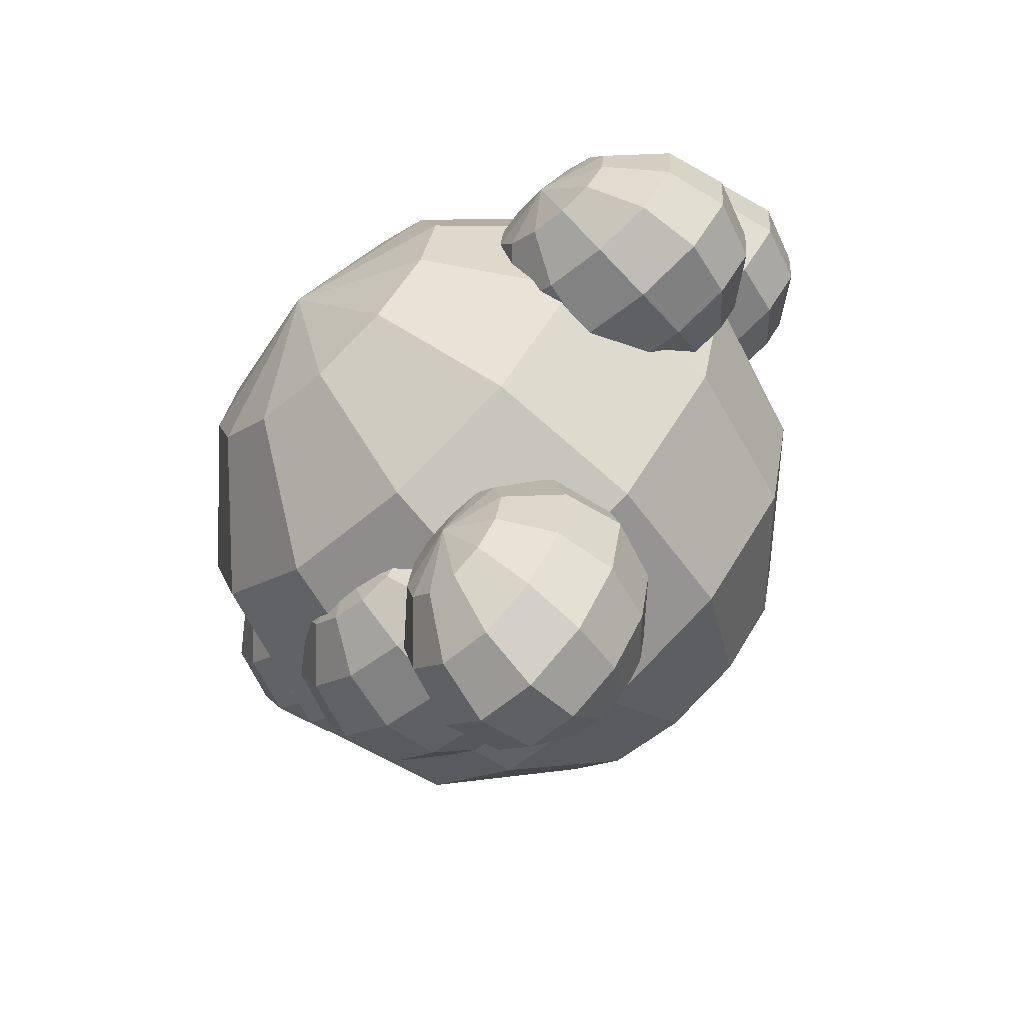
<metadata>
{"format":"obj","ext":"obj","renderer":"f3d","projection":"perspective","resolution":1024,"background":"white","views":[{"elev":-67.0,"azim":-137.1,"up":"+Z"}]}
</metadata>
<code>
o sphere
v -0.3071 0 0.05765
v -0.3071 0.375 0.05765
v -0.2685 0.3499 -0.0341
v -0.2402 0.2812 -0.1013
v -0.2299 0.1875 -0.1258
v -0.2402 0.09375 -0.1013
v -0.2685 0.02512 -0.0341
v -0.3282 0.3499 -0.05477
v -0.3437 0.2812 -0.1371
v -0.3493 0.1875 -0.1672
v -0.3437 0.09375 -0.1371
v -0.3282 0.02512 -0.05477
v -0.3823 0.3499 -0.04532
v -0.4374 0.2812 -0.1207
v -0.4575 0.1875 -0.1483
v -0.4374 0.09375 -0.1207
v -0.3823 0.02512 -0.04532
v -0.4163 0.3499 -0.008282
v -0.4962 0.2812 -0.05654
v -0.5254 0.1875 -0.07421
v -0.4962 0.09375 -0.05654
v -0.4163 0.02512 -0.008282
v -0.421 0.3499 0.04642
v -0.5043 0.2812 0.03821
v -0.5348 0.1875 0.0352
v -0.5043 0.09375 0.03821
v -0.421 0.02512 0.04642
v -0.3952 0.3499 0.1041
v -0.4596 0.2812 0.1382
v -0.4832 0.1875 0.1506
v -0.4596 0.09375 0.1382
v -0.3952 0.02512 0.1041
v -0.3458 0.3499 0.1494
v -0.3741 0.2812 0.2166
v -0.3844 0.1875 0.2411
v -0.3741 0.09375 0.2166
v -0.3458 0.02512 0.1494
v -0.286 0.3499 0.1701
v -0.2706 0.2812 0.2524
v -0.2649 0.1875 0.2825
v -0.2706 0.09375 0.2524
v -0.286 0.02512 0.1701
v -0.2319 0.3499 0.1606
v -0.1769 0.2812 0.236
v -0.1568 0.1875 0.2636
v -0.1769 0.09375 0.236
v -0.2319 0.02512 0.1606
v -0.198 0.3499 0.1236
v -0.1181 0.2812 0.1718
v -0.08888 0.1875 0.1895
v -0.1181 0.09375 0.1718
v -0.198 0.02512 0.1236
v -0.1933 0.3499 0.06887
v -0.11 0.2812 0.07708
v -0.07947 0.1875 0.08009
v -0.11 0.09375 0.07708
v -0.1933 0.02512 0.06887
v -0.2191 0.3499 0.01115
v -0.1547 0.2812 -0.02288
v -0.1311 0.1875 -0.03534
v -0.1547 0.09375 -0.02288
v -0.2191 0.02512 0.01115
f 3 8 2
f 3 4 9 8
f 4 5 10 9
f 5 6 11 10
f 6 7 12 11
f 12 7 1
f 8 13 2
f 8 9 14 13
f 9 10 15 14
f 10 11 16 15
f 11 12 17 16
f 17 12 1
f 13 18 2
f 13 14 19 18
f 14 15 20 19
f 15 16 21 20
f 16 17 22 21
f 22 17 1
f 18 23 2
f 18 19 24 23
f 19 20 25 24
f 20 21 26 25
f 21 22 27 26
f 27 22 1
f 23 28 2
f 23 24 29 28
f 24 25 30 29
f 25 26 31 30
f 26 27 32 31
f 32 27 1
f 28 33 2
f 28 29 34 33
f 29 30 35 34
f 30 31 36 35
f 31 32 37 36
f 37 32 1
f 33 38 2
f 33 34 39 38
f 34 35 40 39
f 35 36 41 40
f 36 37 42 41
f 42 37 1
f 38 43 2
f 38 39 44 43
f 39 40 45 44
f 40 41 46 45
f 41 42 47 46
f 47 42 1
f 43 48 2
f 43 44 49 48
f 44 45 50 49
f 45 46 51 50
f 46 47 52 51
f 52 47 1
f 48 53 2
f 48 49 54 53
f 49 50 55 54
f 50 51 56 55
f 51 52 57 56
f 57 52 1
f 53 58 2
f 53 54 59 58
f 54 55 60 59
f 55 56 61 60
f 56 57 62 61
f 62 57 1
f 58 3 2
f 58 59 4 3
f 59 60 5 4
f 60 61 6 5
f 61 62 7 6
f 7 62 1
o sphere
v 0.1382 -0.5 0.1267
v 0.1382 0.5 0.1267
v 0.2577 0.433 -0.1029
v 0.3452 0.25 -0.271
v 0.3773 3.062e-17 -0.3325
v 0.3452 -0.25 -0.271
v 0.2577 -0.433 -0.1029
v 0.1269 0.433 -0.1319
v 0.1187 0.25 -0.3212
v 0.1157 3.062e-17 -0.3905
v 0.1187 -0.25 -0.3212
v 0.1269 -0.433 -0.1319
v -0.0008239 0.433 -0.09161
v -0.1026 0.25 -0.2514
v -0.1399 3.062e-17 -0.3099
v -0.1026 -0.25 -0.2514
v -0.0008239 -0.433 -0.09161
v -0.09134 0.433 0.007164
v -0.2594 0.25 -0.08032
v -0.3209 3.062e-17 -0.1123
v -0.2594 -0.25 -0.08032
v -0.09134 -0.433 0.007164
v -0.1203 0.433 0.138
v -0.3096 0.25 0.1462
v -0.3789 3.062e-17 0.1493
v -0.3096 -0.25 0.1462
v -0.1203 -0.433 0.138
v -0.08005 0.433 0.2657
v -0.2398 0.25 0.3675
v -0.2983 3.062e-17 0.4048
v -0.2398 -0.25 0.3675
v -0.08005 -0.433 0.2657
v 0.01873 0.433 0.3562
v -0.06876 0.25 0.5243
v -0.1008 3.062e-17 0.5858
v -0.06876 -0.25 0.5243
v 0.01873 -0.433 0.3562
v 0.1495 0.433 0.3852
v 0.1578 0.25 0.5745
v 0.1608 3.062e-17 0.6438
v 0.1578 -0.25 0.5745
v 0.1495 -0.433 0.3852
v 0.2773 0.433 0.345
v 0.3791 0.25 0.5048
v 0.4164 3.062e-17 0.5632
v 0.3791 -0.25 0.5048
v 0.2773 -0.433 0.345
v 0.3678 0.433 0.2462
v 0.5359 0.25 0.3337
v 0.5974 3.062e-17 0.3657
v 0.5359 -0.25 0.3337
v 0.3678 -0.433 0.2462
v 0.3968 0.433 0.1154
v 0.5861 0.25 0.1071
v 0.6554 3.062e-17 0.1041
v 0.5861 -0.25 0.1071
v 0.3968 -0.433 0.1154
v 0.3565 0.433 -0.01239
v 0.5163 0.25 -0.1142
v 0.5748 3.062e-17 -0.1515
v 0.5163 -0.25 -0.1142
v 0.3565 -0.433 -0.01239
f 65 70 64
f 65 66 71 70
f 66 67 72 71
f 67 68 73 72
f 68 69 74 73
f 74 69 63
f 70 75 64
f 70 71 76 75
f 71 72 77 76
f 72 73 78 77
f 73 74 79 78
f 79 74 63
f 75 80 64
f 75 76 81 80
f 76 77 82 81
f 77 78 83 82
f 78 79 84 83
f 84 79 63
f 80 85 64
f 80 81 86 85
f 81 82 87 86
f 82 83 88 87
f 83 84 89 88
f 89 84 63
f 85 90 64
f 85 86 91 90
f 86 87 92 91
f 87 88 93 92
f 88 89 94 93
f 94 89 63
f 90 95 64
f 90 91 96 95
f 91 92 97 96
f 92 93 98 97
f 93 94 99 98
f 99 94 63
f 95 100 64
f 95 96 101 100
f 96 97 102 101
f 97 98 103 102
f 98 99 104 103
f 104 99 63
f 100 105 64
f 100 101 106 105
f 101 102 107 106
f 102 103 108 107
f 103 104 109 108
f 109 104 63
f 105 110 64
f 105 106 111 110
f 106 107 112 111
f 107 108 113 112
f 108 109 114 113
f 114 109 63
f 110 115 64
f 110 111 116 115
f 111 112 117 116
f 112 113 118 117
f 113 114 119 118
f 119 114 63
f 115 120 64
f 115 116 121 120
f 116 117 122 121
f 117 118 123 122
f 118 119 124 123
f 124 119 63
f 120 65 64
f 120 121 66 65
f 121 122 67 66
f 122 123 68 67
f 123 124 69 68
f 69 124 63
o sphere
v 0.3226 -0.25 0.2956
v 0.3226 0.25 0.2956
v 0.3787 0.2165 0.1351
v 0.4199 0.125 0.01765
v 0.4349 1.531e-17 -0.02534
v 0.4199 -0.125 0.01765
v 0.3787 -0.2165 0.1351
v 0.2649 0.2165 0.0876
v 0.2227 0.125 -0.06465
v 0.2072 1.531e-17 -0.1204
v 0.2227 -0.125 -0.06465
v 0.2649 -0.2165 0.0876
v 0.1665 0.2165 0.09581
v 0.0523 0.125 -0.05043
v 0.01049 1.531e-17 -0.104
v 0.0523 -0.125 -0.05043
v 0.1665 -0.2165 0.09581
v 0.11 0.2165 0.1575
v -0.04568 0.125 0.0565
v -0.1026 1.531e-17 0.01951
v -0.04568 -0.125 0.0565
v 0.11 -0.2165 0.1575
v 0.1104 0.2165 0.2563
v -0.04499 0.125 0.2275
v -0.1019 1.531e-17 0.217
v -0.04499 -0.125 0.2275
v 0.1104 -0.2165 0.2563
v 0.1676 0.2165 0.3655
v 0.05418 0.125 0.4167
v 0.01266 1.531e-17 0.4355
v 0.05418 -0.125 0.4167
v 0.1676 -0.2165 0.3655
v 0.2664 0.2165 0.456
v 0.2253 0.125 0.5735
v 0.2102 1.531e-17 0.6165
v 0.2253 -0.125 0.5735
v 0.2664 -0.2165 0.456
v 0.3802 0.2165 0.5035
v 0.4224 0.125 0.6558
v 0.4379 1.531e-17 0.7115
v 0.4224 -0.125 0.6558
v 0.3802 -0.2165 0.5035
v 0.4786 0.2165 0.4953
v 0.5928 0.125 0.6416
v 0.6346 1.531e-17 0.6951
v 0.5928 -0.125 0.6416
v 0.4786 -0.2165 0.4953
v 0.5352 0.2165 0.4336
v 0.6908 0.125 0.5346
v 0.7478 1.531e-17 0.5716
v 0.6908 -0.125 0.5346
v 0.5352 -0.2165 0.4336
v 0.5348 0.2165 0.3349
v 0.6901 0.125 0.3637
v 0.747 1.531e-17 0.3742
v 0.6901 -0.125 0.3637
v 0.5348 -0.2165 0.3349
v 0.4775 0.2165 0.2256
v 0.5909 0.125 0.1744
v 0.6325 1.531e-17 0.1557
v 0.5909 -0.125 0.1744
v 0.4775 -0.2165 0.2256
f 127 132 126
f 127 128 133 132
f 128 129 134 133
f 129 130 135 134
f 130 131 136 135
f 136 131 125
f 132 137 126
f 132 133 138 137
f 133 134 139 138
f 134 135 140 139
f 135 136 141 140
f 141 136 125
f 137 142 126
f 137 138 143 142
f 138 139 144 143
f 139 140 145 144
f 140 141 146 145
f 146 141 125
f 142 147 126
f 142 143 148 147
f 143 144 149 148
f 144 145 150 149
f 145 146 151 150
f 151 146 125
f 147 152 126
f 147 148 153 152
f 148 149 154 153
f 149 150 155 154
f 150 151 156 155
f 156 151 125
f 152 157 126
f 152 153 158 157
f 153 154 159 158
f 154 155 160 159
f 155 156 161 160
f 161 156 125
f 157 162 126
f 157 158 163 162
f 158 159 164 163
f 159 160 165 164
f 160 161 166 165
f 166 161 125
f 162 167 126
f 162 163 168 167
f 163 164 169 168
f 164 165 170 169
f 165 166 171 170
f 171 166 125
f 167 172 126
f 167 168 173 172
f 168 169 174 173
f 169 170 175 174
f 170 171 176 175
f 176 171 125
f 172 177 126
f 172 173 178 177
f 173 174 179 178
f 174 175 180 179
f 175 176 181 180
f 181 176 125
f 177 182 126
f 177 178 183 182
f 178 179 184 183
f 179 180 185 184
f 180 181 186 185
f 186 181 125
f 182 127 126
f 182 183 128 127
f 183 184 129 128
f 184 185 130 129
f 185 186 131 130
f 131 186 125
o sphere
v 0.4915 -0.1875 0.1113
v 0.4915 0.1875 0.1113
v 0.5301 0.1624 0.0195
v 0.5584 0.09375 -0.04766
v 0.5687 1.148e-17 -0.07224
v 0.5584 -0.09375 -0.04766
v 0.5301 -0.1624 0.0195
v 0.4704 0.1624 -0.001169
v 0.4549 0.09375 -0.08347
v 0.4493 1.148e-17 -0.1136
v 0.4549 -0.09375 -0.08347
v 0.4704 -0.1624 -0.001169
v 0.4163 0.1624 0.008282
v 0.3612 0.09375 -0.0671
v 0.3411 1.148e-17 -0.09469
v 0.3612 -0.09375 -0.0671
v 0.4163 -0.1624 0.008282
v 0.3823 0.1624 0.04532
v 0.3024 0.09375 -0.00294
v 0.2732 1.148e-17 -0.02061
v 0.3024 -0.09375 -0.00294
v 0.3823 -0.1624 0.04532
v 0.3776 0.1624 0.1
v 0.2943 0.09375 0.09181
v 0.2638 1.148e-17 0.08881
v 0.2943 -0.09375 0.09181
v 0.3776 -0.1624 0.1
v 0.4034 0.1624 0.1577
v 0.339 0.09375 0.1918
v 0.3154 1.148e-17 0.2042
v 0.339 -0.09375 0.1918
v 0.4034 -0.1624 0.1577
v 0.4528 0.1624 0.203
v 0.4245 0.09375 0.2702
v 0.4142 1.148e-17 0.2947
v 0.4245 -0.09375 0.2702
v 0.4528 -0.1624 0.203
v 0.5126 0.1624 0.2237
v 0.528 0.09375 0.306
v 0.5337 1.148e-17 0.3361
v 0.528 -0.09375 0.306
v 0.5126 -0.1624 0.2237
v 0.5666 0.1624 0.2142
v 0.6217 0.09375 0.2896
v 0.6418 1.148e-17 0.3172
v 0.6217 -0.09375 0.2896
v 0.5666 -0.1624 0.2142
v 0.6006 0.1624 0.1772
v 0.6805 0.09375 0.2254
v 0.7097 1.148e-17 0.2431
v 0.6805 -0.09375 0.2254
v 0.6006 -0.1624 0.1772
v 0.6053 0.1624 0.1225
v 0.6886 0.09375 0.1307
v 0.7191 1.148e-17 0.1337
v 0.6886 -0.09375 0.1307
v 0.6053 -0.1624 0.1225
v 0.5795 0.1624 0.06476
v 0.6439 0.09375 0.03073
v 0.6675 1.148e-17 0.01827
v 0.6439 -0.09375 0.03073
v 0.5795 -0.1624 0.06476
f 189 194 188
f 189 190 195 194
f 190 191 196 195
f 191 192 197 196
f 192 193 198 197
f 198 193 187
f 194 199 188
f 194 195 200 199
f 195 196 201 200
f 196 197 202 201
f 197 198 203 202
f 203 198 187
f 199 204 188
f 199 200 205 204
f 200 201 206 205
f 201 202 207 206
f 202 203 208 207
f 208 203 187
f 204 209 188
f 204 205 210 209
f 205 206 211 210
f 206 207 212 211
f 207 208 213 212
f 213 208 187
f 209 214 188
f 209 210 215 214
f 210 211 216 215
f 211 212 217 216
f 212 213 218 217
f 218 213 187
f 214 219 188
f 214 215 220 219
f 215 216 221 220
f 216 217 222 221
f 217 218 223 222
f 223 218 187
f 219 224 188
f 219 220 225 224
f 220 221 226 225
f 221 222 227 226
f 222 223 228 227
f 228 223 187
f 224 229 188
f 224 225 230 229
f 225 226 231 230
f 226 227 232 231
f 227 228 233 232
f 233 228 187
f 229 234 188
f 229 230 235 234
f 230 231 236 235
f 231 232 237 236
f 232 233 238 237
f 238 233 187
f 234 239 188
f 234 235 240 239
f 235 236 241 240
f 236 237 242 241
f 237 238 243 242
f 243 238 187
f 239 244 188
f 239 240 245 244
f 240 241 246 245
f 241 242 247 246
f 242 243 248 247
f 248 243 187
f 244 189 188
f 244 245 190 189
f 245 246 191 190
f 246 247 192 191
f 247 248 193 192
f 193 248 187
o sphere
v 0.07597 -0.1875 -0.4309
v 0.07597 0.1875 -0.4309
v 0.1741 0.1624 -0.4476
v 0.246 0.09375 -0.4598
v 0.2723 1.148e-17 -0.4643
v 0.246 -0.09375 -0.4598
v 0.1741 -0.1624 -0.4476
v 0.1594 0.1624 -0.5091
v 0.2206 0.09375 -0.5663
v 0.2429 1.148e-17 -0.5873
v 0.2206 -0.09375 -0.5663
v 0.1594 -0.1624 -0.5091
v 0.1224 0.1624 -0.5496
v 0.1564 0.09375 -0.6365
v 0.1689 1.148e-17 -0.6683
v 0.1564 -0.09375 -0.6365
v 0.1224 -0.1624 -0.5496
v 0.07294 0.1624 -0.5583
v 0.07072 0.09375 -0.6516
v 0.06991 1.148e-17 -0.6858
v 0.07072 -0.09375 -0.6516
v 0.07294 -0.1624 -0.5583
v 0.02427 0.1624 -0.5329
v -0.01357 0.09375 -0.6076
v -0.02742 1.148e-17 -0.6349
v -0.01357 -0.09375 -0.6076
v 0.02427 -0.1624 -0.5329
v -0.01054 0.1624 -0.4801
v -0.07387 0.09375 -0.5162
v -0.09705 1.148e-17 -0.5294
v -0.07387 -0.09375 -0.5162
v -0.01054 -0.1624 -0.4801
v -0.02217 0.1624 -0.4141
v -0.09402 0.09375 -0.4019
v -0.1203 1.148e-17 -0.3974
v -0.09402 -0.09375 -0.4019
v -0.02217 -0.1624 -0.4141
v -0.007506 0.1624 -0.3527
v -0.06862 0.09375 -0.2954
v -0.09098 1.148e-17 -0.2745
v -0.06862 -0.09375 -0.2954
v -0.007506 -0.1624 -0.3527
v 0.02953 0.1624 -0.3121
v -0.004473 0.09375 -0.2252
v -0.01692 1.148e-17 -0.1934
v -0.004473 -0.09375 -0.2252
v 0.02953 -0.1624 -0.3121
v 0.079 0.1624 -0.3034
v 0.08122 0.09375 -0.2101
v 0.08204 1.148e-17 -0.1759
v 0.08122 -0.09375 -0.2101
v 0.079 -0.1624 -0.3034
v 0.1277 0.1624 -0.3288
v 0.1655 0.09375 -0.2541
v 0.1794 1.148e-17 -0.2268
v 0.1655 -0.09375 -0.2541
v 0.1277 -0.1624 -0.3288
v 0.1625 0.1624 -0.3816
v 0.2258 0.09375 -0.3455
v 0.249 1.148e-17 -0.3323
v 0.2258 -0.09375 -0.3455
v 0.1625 -0.1624 -0.3816
f 251 256 250
f 251 252 257 256
f 252 253 258 257
f 253 254 259 258
f 254 255 260 259
f 260 255 249
f 256 261 250
f 256 257 262 261
f 257 258 263 262
f 258 259 264 263
f 259 260 265 264
f 265 260 249
f 261 266 250
f 261 262 267 266
f 262 263 268 267
f 263 264 269 268
f 264 265 270 269
f 270 265 249
f 266 271 250
f 266 267 272 271
f 267 268 273 272
f 268 269 274 273
f 269 270 275 274
f 275 270 249
f 271 276 250
f 271 272 277 276
f 272 273 278 277
f 273 274 279 278
f 274 275 280 279
f 280 275 249
f 276 281 250
f 276 277 282 281
f 277 278 283 282
f 278 279 284 283
f 279 280 285 284
f 285 280 249
f 281 286 250
f 281 282 287 286
f 282 283 288 287
f 283 284 289 288
f 284 285 290 289
f 290 285 249
f 286 291 250
f 286 287 292 291
f 287 288 293 292
f 288 289 294 293
f 289 290 295 294
f 295 290 249
f 291 296 250
f 291 292 297 296
f 292 293 298 297
f 293 294 299 298
f 294 295 300 299
f 300 295 249
f 296 301 250
f 296 297 302 301
f 297 298 303 302
f 298 299 304 303
f 299 300 305 304
f 305 300 249
f 301 306 250
f 301 302 307 306
f 302 303 308 307
f 303 304 309 308
f 304 305 310 309
f 310 305 249
f 306 251 250
f 306 307 252 251
f 307 308 253 252
f 308 309 254 253
f 309 310 255 254
f 255 310 249
o sphere
v 0.2994 -0.1875 -0.2343
v 0.2994 0.1875 -0.2343
v 0.3381 0.1624 -0.326
v 0.3664 0.09375 -0.3932
v 0.3767 1.148e-17 -0.4178
v 0.3664 -0.09375 -0.3932
v 0.3381 -0.1624 -0.326
v 0.2783 0.1624 -0.3467
v 0.2629 0.09375 -0.429
v 0.2572 1.148e-17 -0.4591
v 0.2629 -0.09375 -0.429
v 0.2783 -0.1624 -0.3467
v 0.2242 0.1624 -0.3372
v 0.1692 0.09375 -0.4126
v 0.149 1.148e-17 -0.4402
v 0.1692 -0.09375 -0.4126
v 0.2242 -0.1624 -0.3372
v 0.1903 0.1624 -0.3002
v 0.1104 0.09375 -0.3484
v 0.08116 1.148e-17 -0.3661
v 0.1104 -0.09375 -0.3484
v 0.1903 -0.1624 -0.3002
v 0.1856 0.1624 -0.2455
v 0.1023 0.09375 -0.2537
v 0.07176 1.148e-17 -0.2567
v 0.1023 -0.09375 -0.2537
v 0.1856 -0.1624 -0.2455
v 0.2114 0.1624 -0.1878
v 0.147 0.09375 -0.1537
v 0.1234 1.148e-17 -0.1413
v 0.147 -0.09375 -0.1537
v 0.2114 -0.1624 -0.1878
v 0.2608 0.1624 -0.1425
v 0.2325 0.09375 -0.07534
v 0.2221 1.148e-17 -0.05076
v 0.2325 -0.09375 -0.07534
v 0.2608 -0.1624 -0.1425
v 0.3205 0.1624 -0.1218
v 0.336 0.09375 -0.03954
v 0.3416 1.148e-17 -0.009415
v 0.336 -0.09375 -0.03954
v 0.3205 -0.1624 -0.1218
v 0.3746 0.1624 -0.1313
v 0.4297 0.09375 -0.05591
v 0.4498 1.148e-17 -0.02832
v 0.4297 -0.09375 -0.05591
v 0.3746 -0.1624 -0.1313
v 0.4086 0.1624 -0.1683
v 0.4884 0.09375 -0.1201
v 0.5177 1.148e-17 -0.1024
v 0.4884 -0.09375 -0.1201
v 0.4086 -0.1624 -0.1683
v 0.4133 0.1624 -0.223
v 0.4966 0.09375 -0.2148
v 0.5271 1.148e-17 -0.2118
v 0.4966 -0.09375 -0.2148
v 0.4133 -0.1624 -0.223
v 0.3875 0.1624 -0.2807
v 0.4519 0.09375 -0.3148
v 0.4755 1.148e-17 -0.3272
v 0.4519 -0.09375 -0.3148
v 0.3875 -0.1624 -0.2807
f 313 318 312
f 313 314 319 318
f 314 315 320 319
f 315 316 321 320
f 316 317 322 321
f 322 317 311
f 318 323 312
f 318 319 324 323
f 319 320 325 324
f 320 321 326 325
f 321 322 327 326
f 327 322 311
f 323 328 312
f 323 324 329 328
f 324 325 330 329
f 325 326 331 330
f 326 327 332 331
f 332 327 311
f 328 333 312
f 328 329 334 333
f 329 330 335 334
f 330 331 336 335
f 331 332 337 336
f 337 332 311
f 333 338 312
f 333 334 339 338
f 334 335 340 339
f 335 336 341 340
f 336 337 342 341
f 342 337 311
f 338 343 312
f 338 339 344 343
f 339 340 345 344
f 340 341 346 345
f 341 342 347 346
f 347 342 311
f 343 348 312
f 343 344 349 348
f 344 345 350 349
f 345 346 351 350
f 346 347 352 351
f 352 347 311
f 348 353 312
f 348 349 354 353
f 349 350 355 354
f 350 351 356 355
f 351 352 357 356
f 357 352 311
f 353 358 312
f 353 354 359 358
f 354 355 360 359
f 355 356 361 360
f 356 357 362 361
f 362 357 311
f 358 363 312
f 358 359 364 363
f 359 360 365 364
f 360 361 366 365
f 361 362 367 366
f 367 362 311
f 363 368 312
f 363 364 369 368
f 364 365 370 369
f 365 366 371 370
f 366 367 372 371
f 372 367 311
f 368 313 312
f 368 369 314 313
f 369 370 315 314
f 370 371 316 315
f 371 372 317 316
f 317 372 311
o sphere
v -0.2917 -0.1875 0.4109
v -0.2917 0.1875 0.4109
v -0.2531 0.1624 0.3191
v -0.2248 0.09375 0.252
v -0.2144 1.148e-17 0.2274
v -0.2248 -0.09375 0.252
v -0.2531 -0.1624 0.3191
v -0.3128 0.1624 0.2984
v -0.3283 0.09375 0.2161
v -0.3339 1.148e-17 0.186
v -0.3283 -0.09375 0.2161
v -0.3128 -0.1624 0.2984
v -0.3669 0.1624 0.3079
v -0.4219 0.09375 0.2325
v -0.4421 1.148e-17 0.2049
v -0.4219 -0.09375 0.2325
v -0.3669 -0.1624 0.3079
v -0.4008 0.1624 0.3449
v -0.4807 0.09375 0.2967
v -0.51 1.148e-17 0.279
v -0.4807 -0.09375 0.2967
v -0.4008 -0.1624 0.3449
v -0.4055 0.1624 0.3996
v -0.4889 0.09375 0.3914
v -0.5194 1.148e-17 0.3884
v -0.4889 -0.09375 0.3914
v -0.4055 -0.1624 0.3996
v -0.3797 0.1624 0.4574
v -0.4442 0.09375 0.4914
v -0.4678 1.148e-17 0.5038
v -0.4442 -0.09375 0.4914
v -0.3797 -0.1624 0.4574
v -0.3304 0.1624 0.5026
v -0.3586 0.09375 0.5698
v -0.369 1.148e-17 0.5944
v -0.3586 -0.09375 0.5698
v -0.3304 -0.1624 0.5026
v -0.2706 0.1624 0.5233
v -0.2552 0.09375 0.6056
v -0.2495 1.148e-17 0.6357
v -0.2552 -0.09375 0.6056
v -0.2706 -0.1624 0.5233
v -0.2165 0.1624 0.5138
v -0.1615 0.09375 0.5892
v -0.1413 1.148e-17 0.6168
v -0.1615 -0.09375 0.5892
v -0.2165 -0.1624 0.5138
v -0.1826 0.1624 0.4768
v -0.1027 0.09375 0.5251
v -0.07345 1.148e-17 0.5427
v -0.1027 -0.09375 0.5251
v -0.1826 -0.1624 0.4768
v -0.1779 0.1624 0.4221
v -0.09455 0.09375 0.4303
v -0.06405 1.148e-17 0.4333
v -0.09455 -0.09375 0.4303
v -0.1779 -0.1624 0.4221
v -0.2037 0.1624 0.3644
v -0.1392 0.09375 0.3303
v -0.1157 1.148e-17 0.3179
v -0.1392 -0.09375 0.3303
v -0.2037 -0.1624 0.3644
f 375 380 374
f 375 376 381 380
f 376 377 382 381
f 377 378 383 382
f 378 379 384 383
f 384 379 373
f 380 385 374
f 380 381 386 385
f 381 382 387 386
f 382 383 388 387
f 383 384 389 388
f 389 384 373
f 385 390 374
f 385 386 391 390
f 386 387 392 391
f 387 388 393 392
f 388 389 394 393
f 394 389 373
f 390 395 374
f 390 391 396 395
f 391 392 397 396
f 392 393 398 397
f 393 394 399 398
f 399 394 373
f 395 400 374
f 395 396 401 400
f 396 397 402 401
f 397 398 403 402
f 398 399 404 403
f 404 399 373
f 400 405 374
f 400 401 406 405
f 401 402 407 406
f 402 403 408 407
f 403 404 409 408
f 409 404 373
f 405 410 374
f 405 406 411 410
f 406 407 412 411
f 407 408 413 412
f 408 409 414 413
f 414 409 373
f 410 415 374
f 410 411 416 415
f 411 412 417 416
f 412 413 418 417
f 413 414 419 418
f 419 414 373
f 415 420 374
f 415 416 421 420
f 416 417 422 421
f 417 418 423 422
f 418 419 424 423
f 424 419 373
f 420 425 374
f 420 421 426 425
f 421 422 427 426
f 422 423 428 427
f 423 424 429 428
f 429 424 373
f 425 430 374
f 425 426 431 430
f 426 427 432 431
f 427 428 433 432
f 428 429 434 433
f 434 429 373
f 430 375 374
f 430 431 376 375
f 431 432 377 376
f 432 433 378 377
f 433 434 379 378
f 379 434 373

</code>
